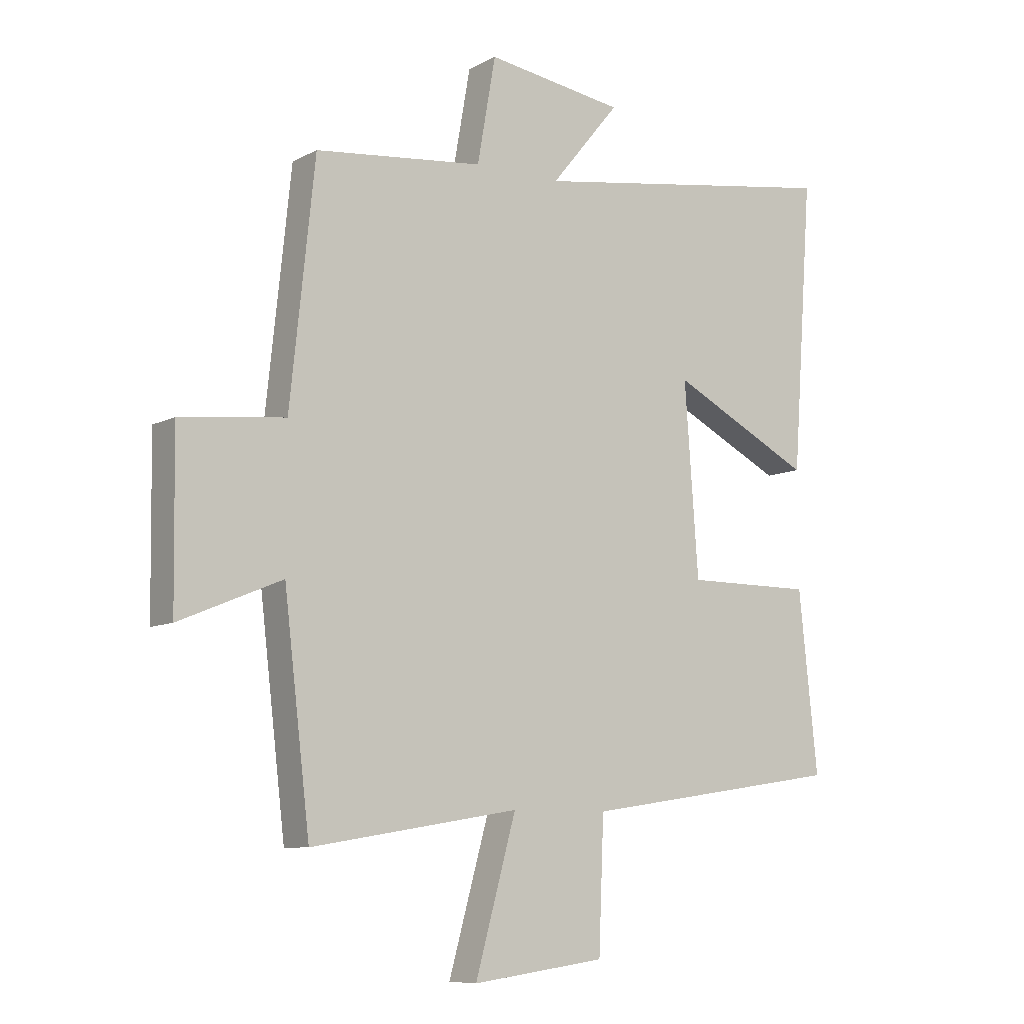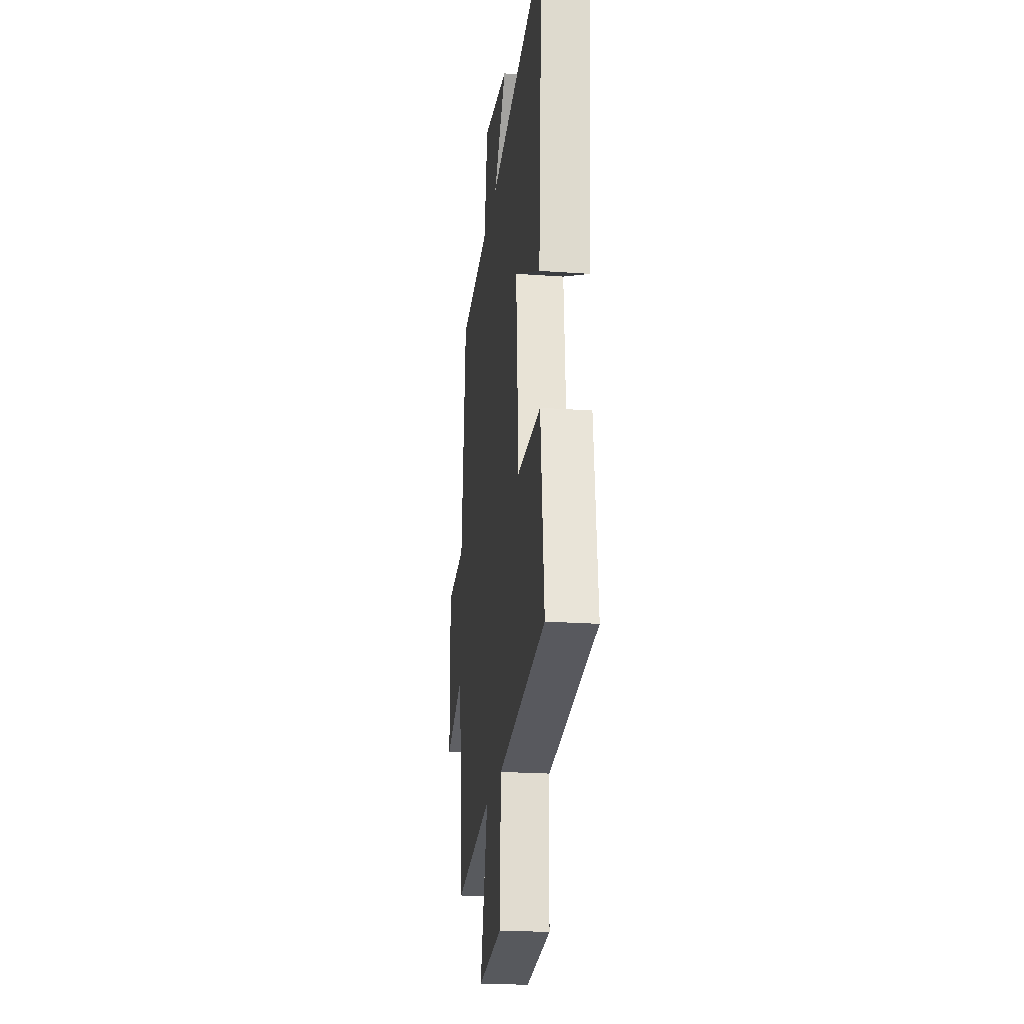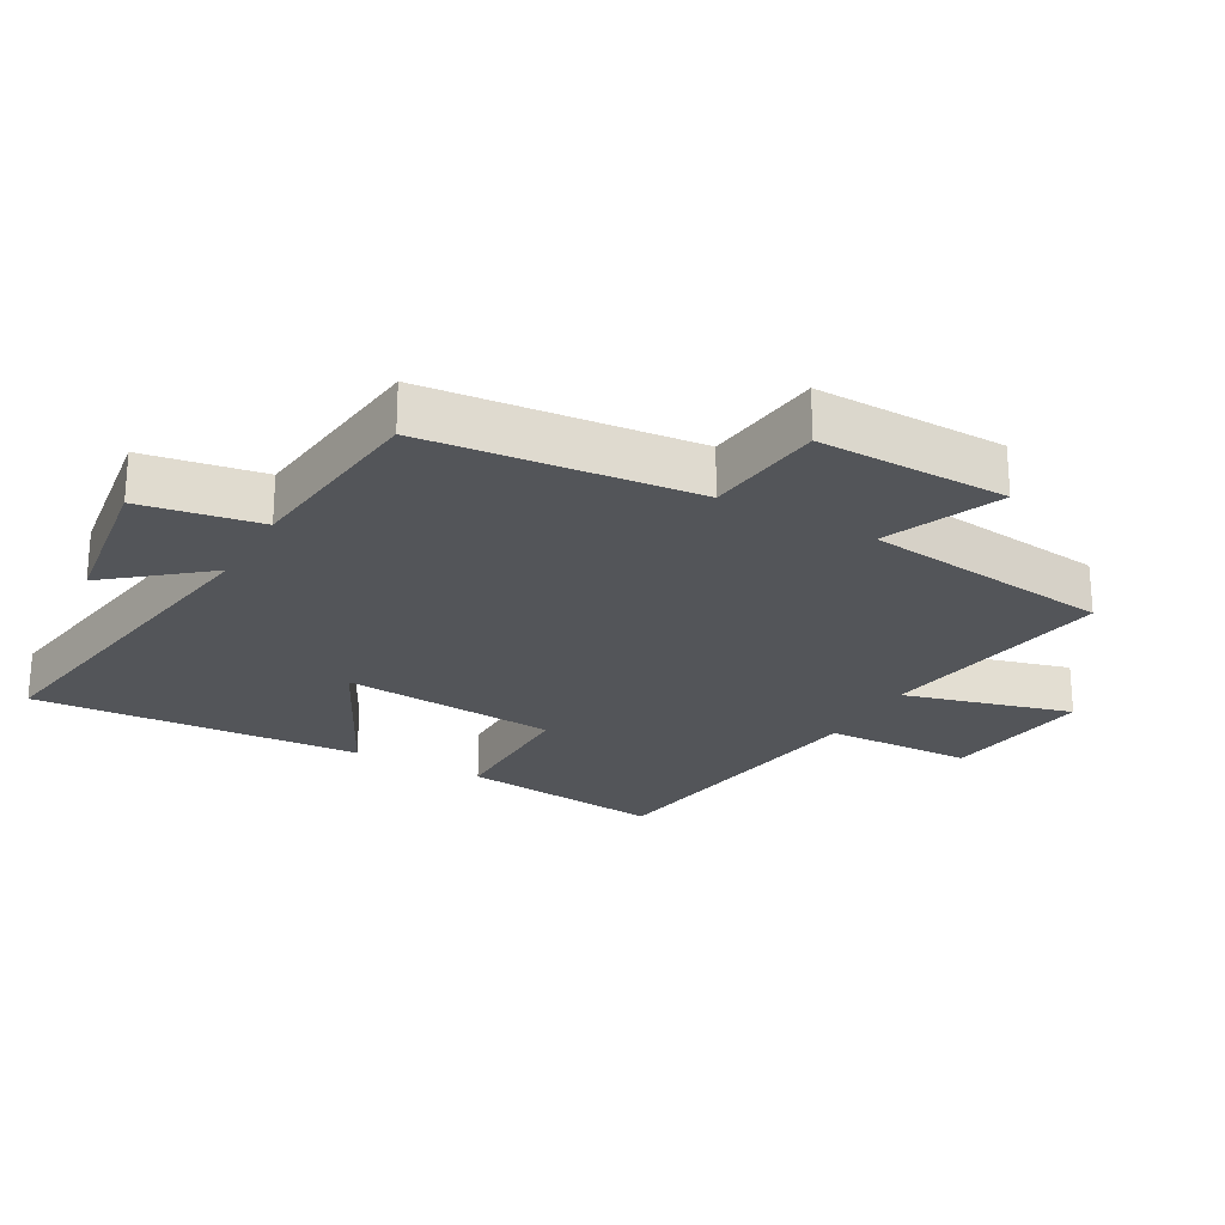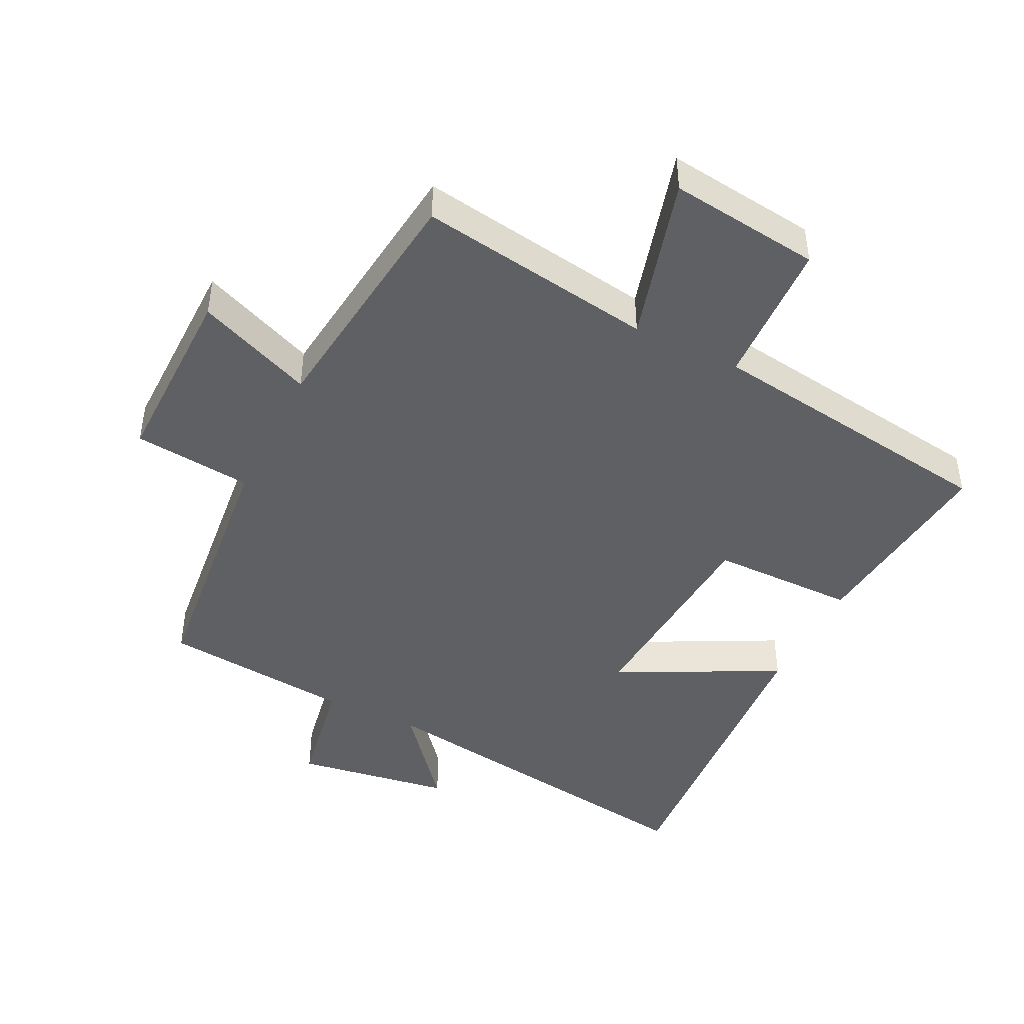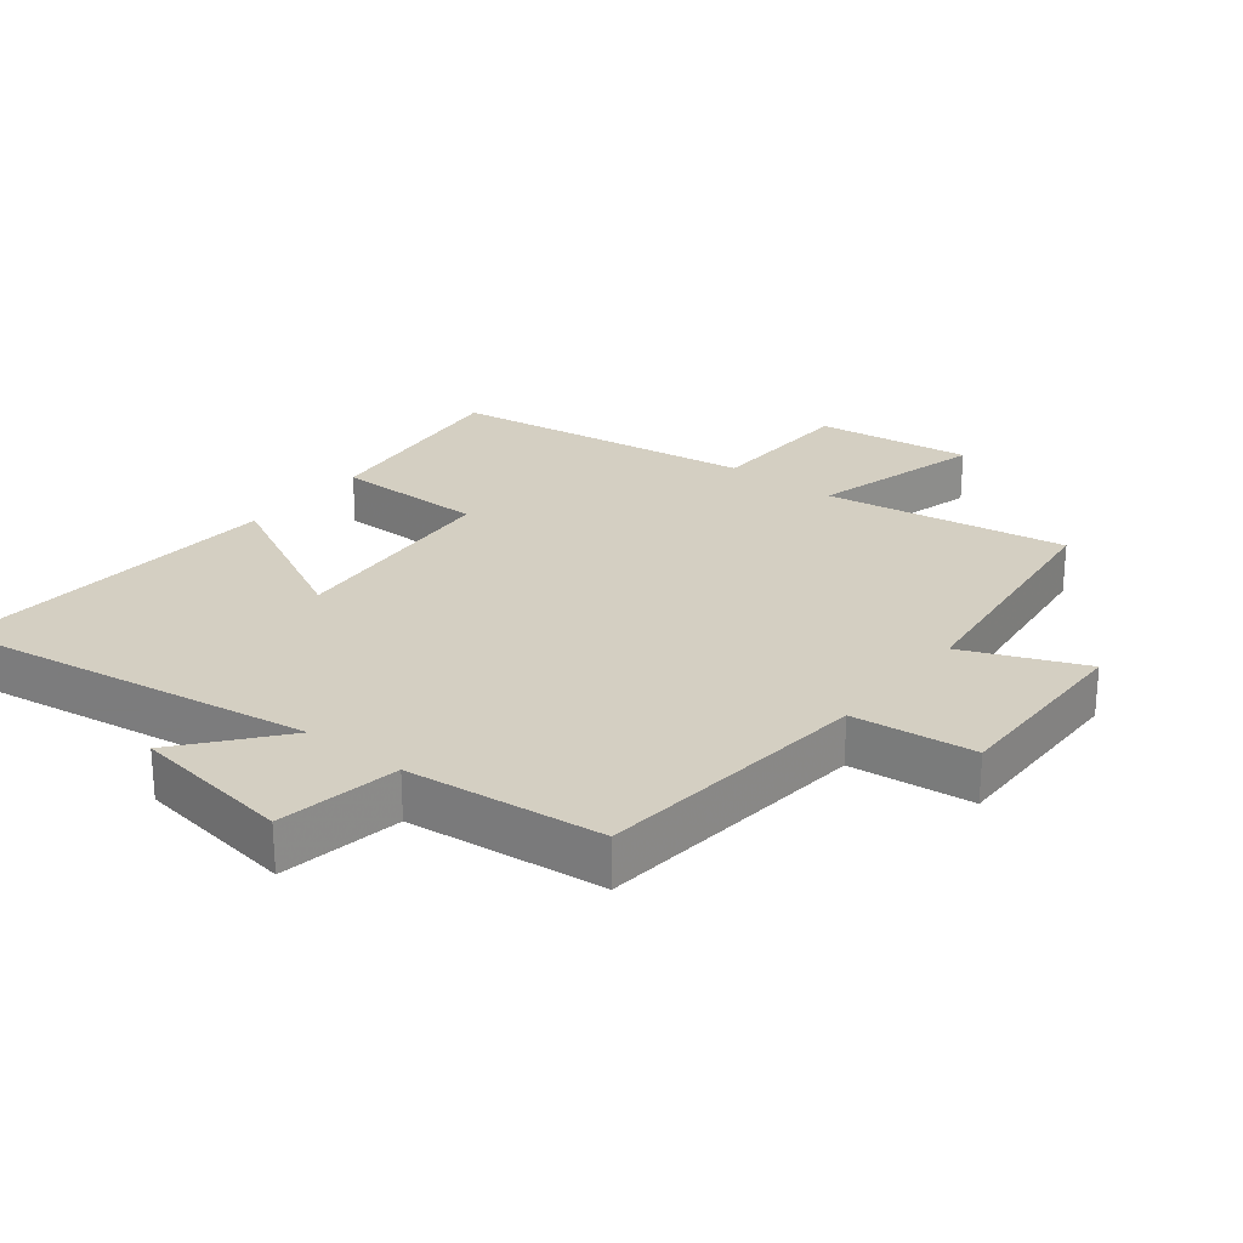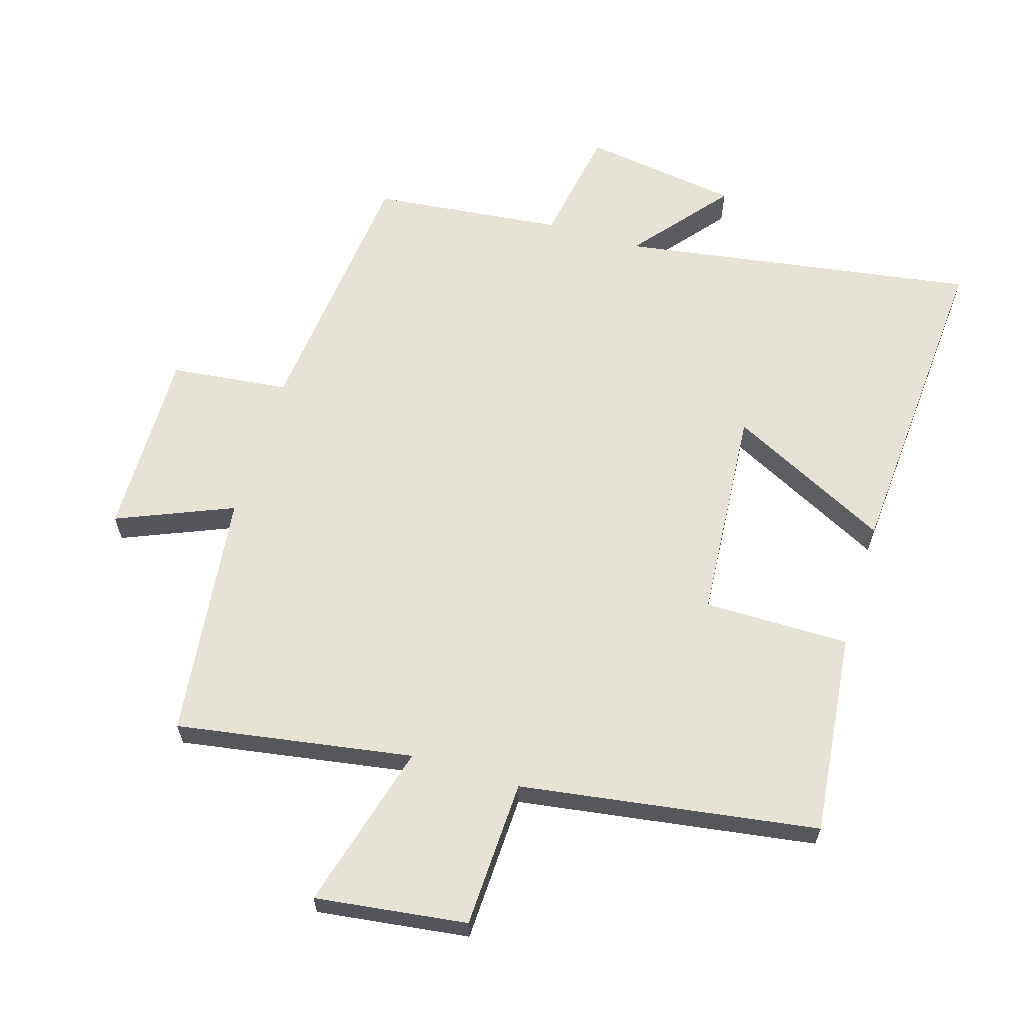
<metadata>
{"format":"obj","ext":"obj","renderer":"f3d","projection":"perspective","resolution":1024,"background":"white","views":[{"elev":-8.7,"azim":144.1,"up":"+Z"},{"elev":-22.2,"azim":-97.2,"up":"+Z"},{"elev":-24.2,"azim":60.5,"up":"+Y"},{"elev":-44.4,"azim":153.9,"up":"+Y"},{"elev":25.6,"azim":38.2,"up":"+Y"},{"elev":62.9,"azim":-163.2,"up":"+Y"}]}
</metadata>
<code>
v -0.536 0.07 0.584
v 0.012 0.07 0.5
v -0.108 0.07 0.646
v 0.132 0.07 0.682
v 0.164 0.07 0.5
v 0.457 0.07 0.469
v 0.5 0.07 0.059
v 0.682 0.07 0.039
v 0.678 0.07 -0.251
v 0.5 0.07 -0.177
v 0.455 0.07 -0.558
v 0.093 0.07 -0.5
v 0.164 0.07 -0.756
v -0.068 0.07 -0.726
v -0.077 0.07 -0.5
v -0.533 0.07 -0.433
v -0.5 0.07 -0.122
v -0.277 0.07 -0.122
v -0.253 0.07 0.208
v -0.5 0.07 0.082
v -0.536 0 0.584
v 0.012 0 0.5
v -0.108 0 0.646
v 0.132 0 0.682
v 0.164 0 0.5
v 0.457 0 0.469
v 0.5 0 0.059
v 0.682 0 0.039
v 0.678 0 -0.251
v 0.5 0 -0.177
v 0.455 0 -0.558
v 0.093 0 -0.5
v 0.164 0 -0.756
v -0.068 0 -0.726
v -0.077 0 -0.5
v -0.533 0 -0.433
v -0.5 0 -0.122
v -0.277 0 -0.122
v -0.253 0 0.208
v -0.5 0 0.082
f 19 20 1 2
f 18 19 2
f 15 16 17 18
f 15 18 2
f 12 13 14 15
f 12 15 2
f 10 11 12 2
f 7 8 9 10
f 5 6 7 10
f 5 10 2
f 2 3 4 5
f 22 21 40 39
f 22 39 38
f 38 37 36 35
f 22 38 35
f 35 34 33 32
f 22 35 32
f 22 32 31 30
f 30 29 28 27
f 30 27 26 25
f 22 30 25
f 25 24 23 22
f 1 21 22 2
f 2 22 23 3
f 3 23 24 4
f 4 24 25 5
f 5 25 26 6
f 6 26 27 7
f 7 27 28 8
f 8 28 29 9
f 9 29 30 10
f 10 30 31 11
f 11 31 32 12
f 12 32 33 13
f 13 33 34 14
f 14 34 35 15
f 15 35 36 16
f 16 36 37 17
f 17 37 38 18
f 18 38 39 19
f 19 39 40 20
f 20 40 21 1

</code>
